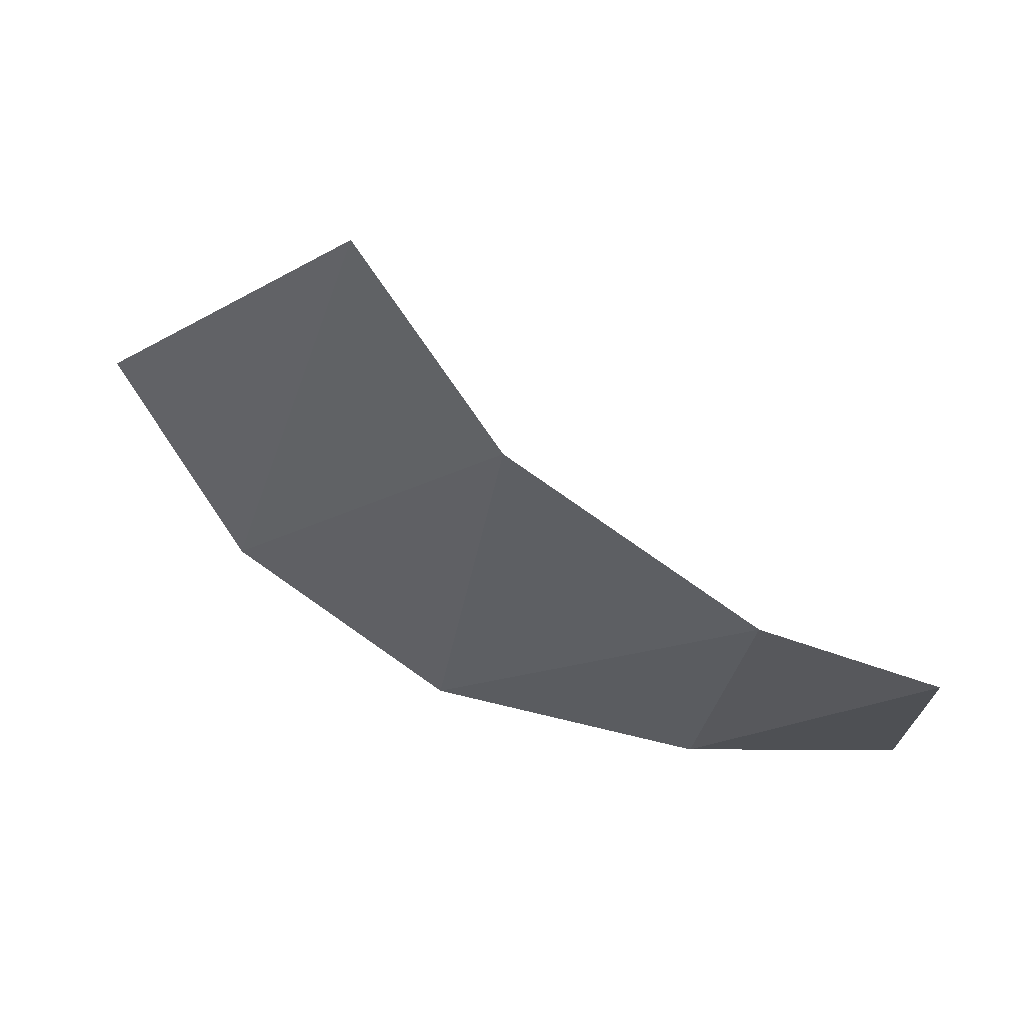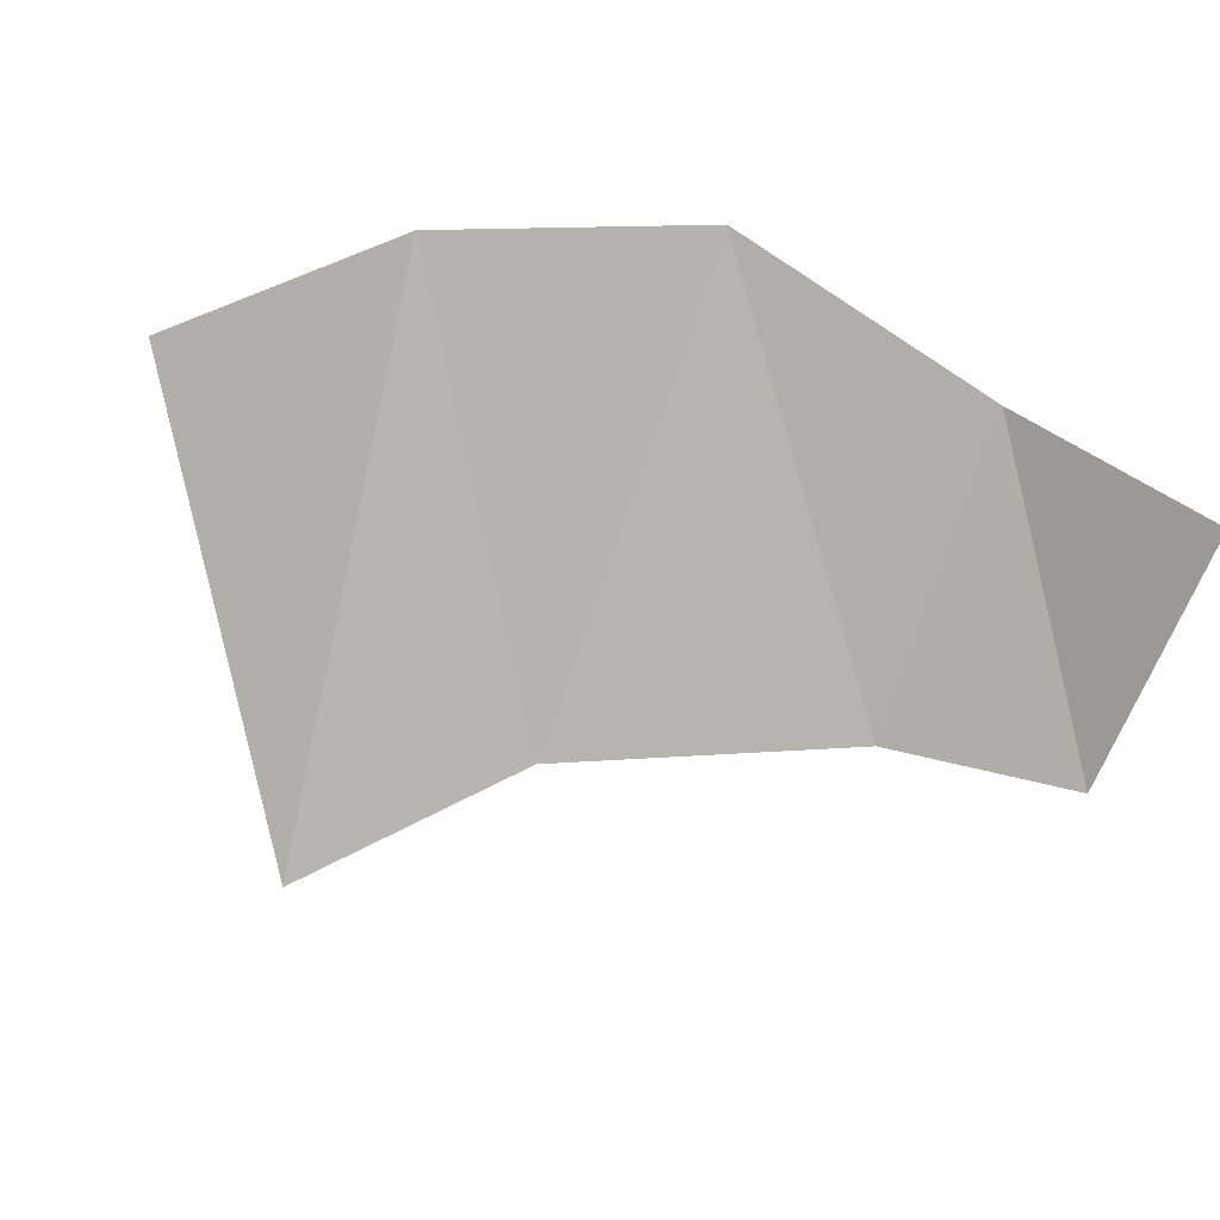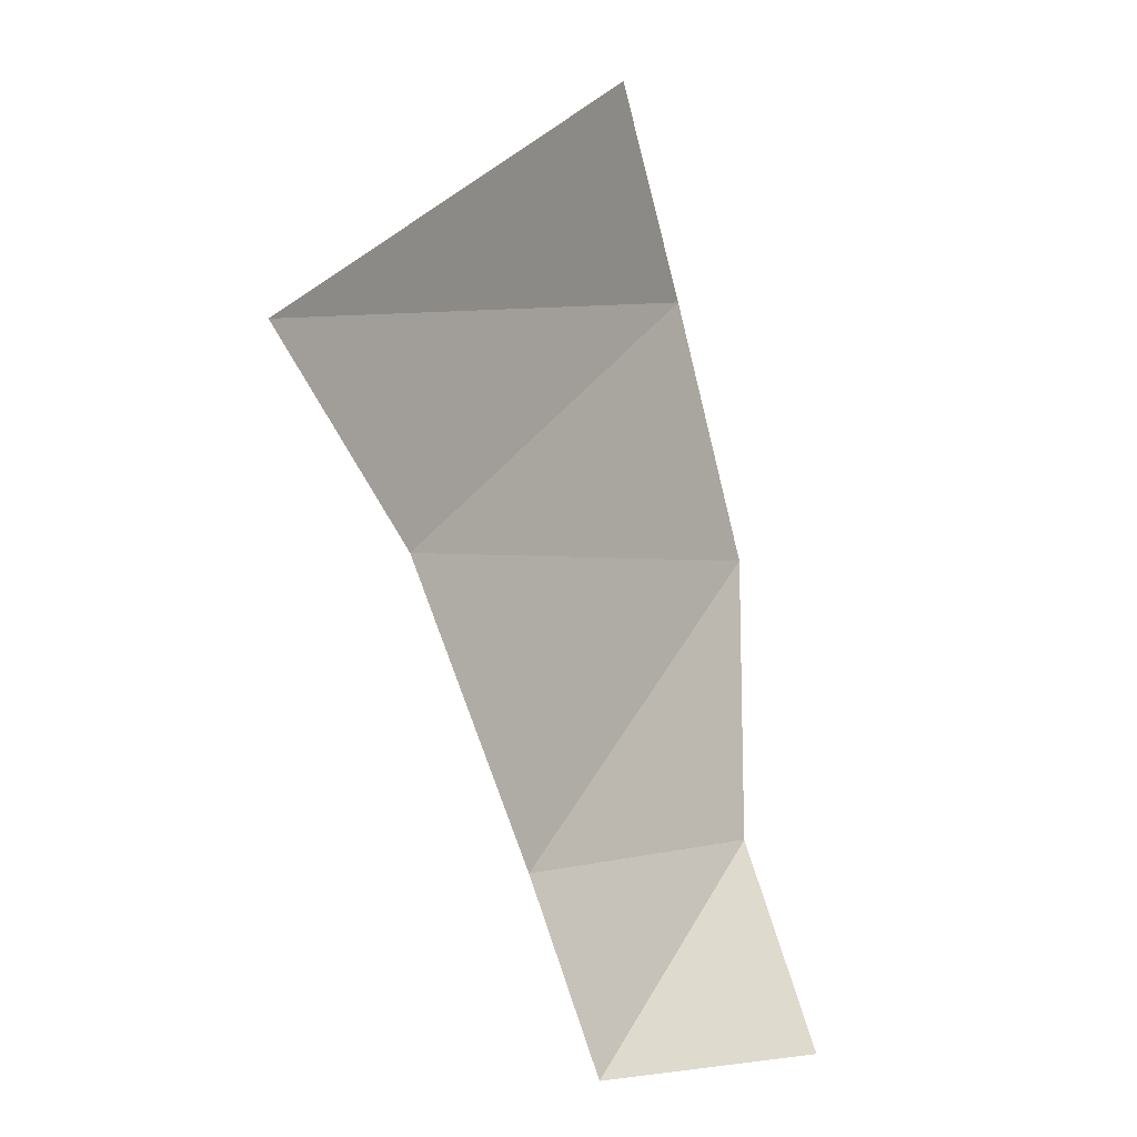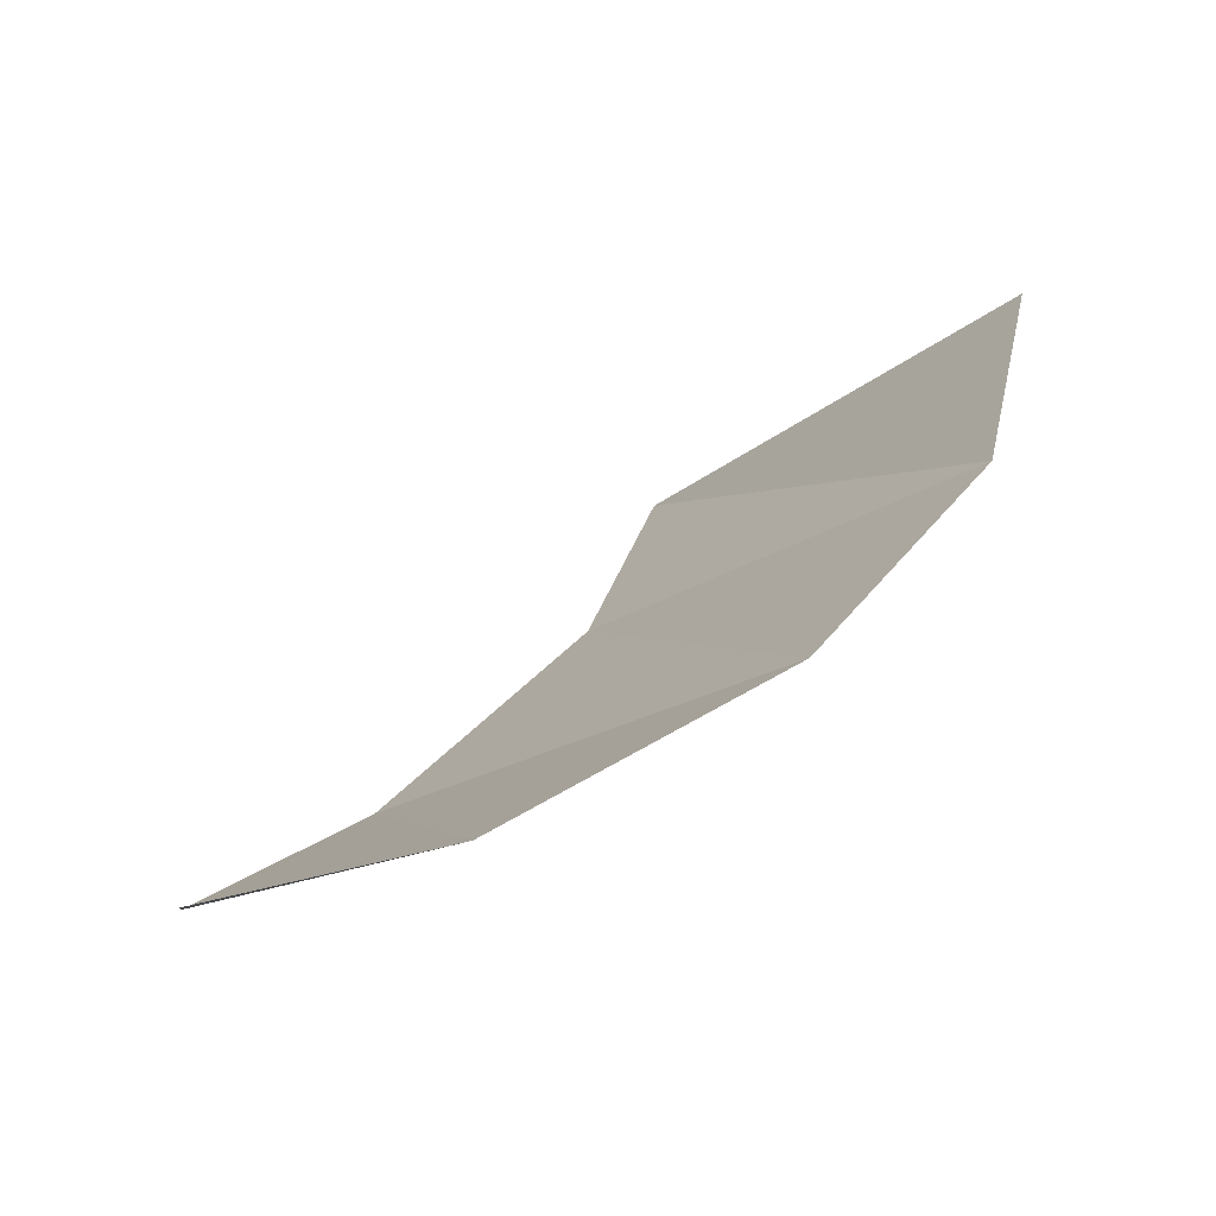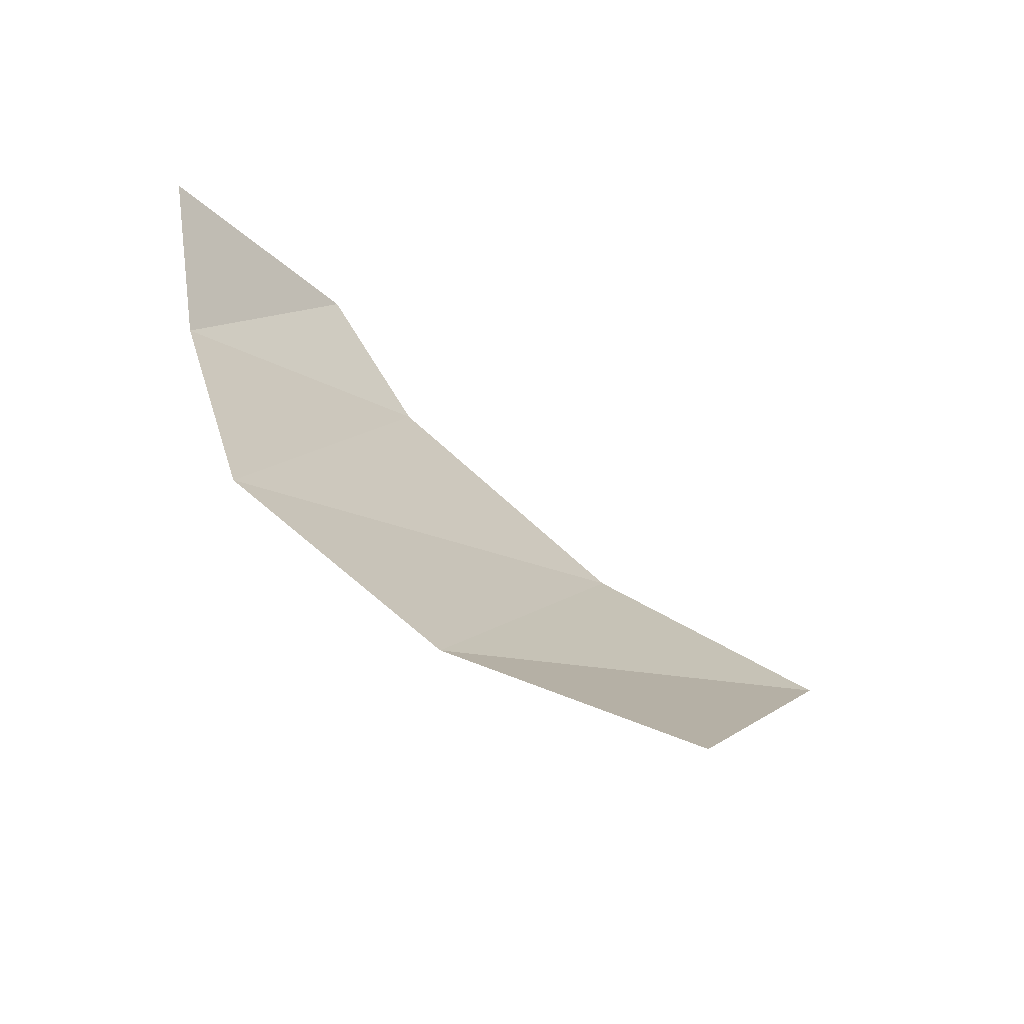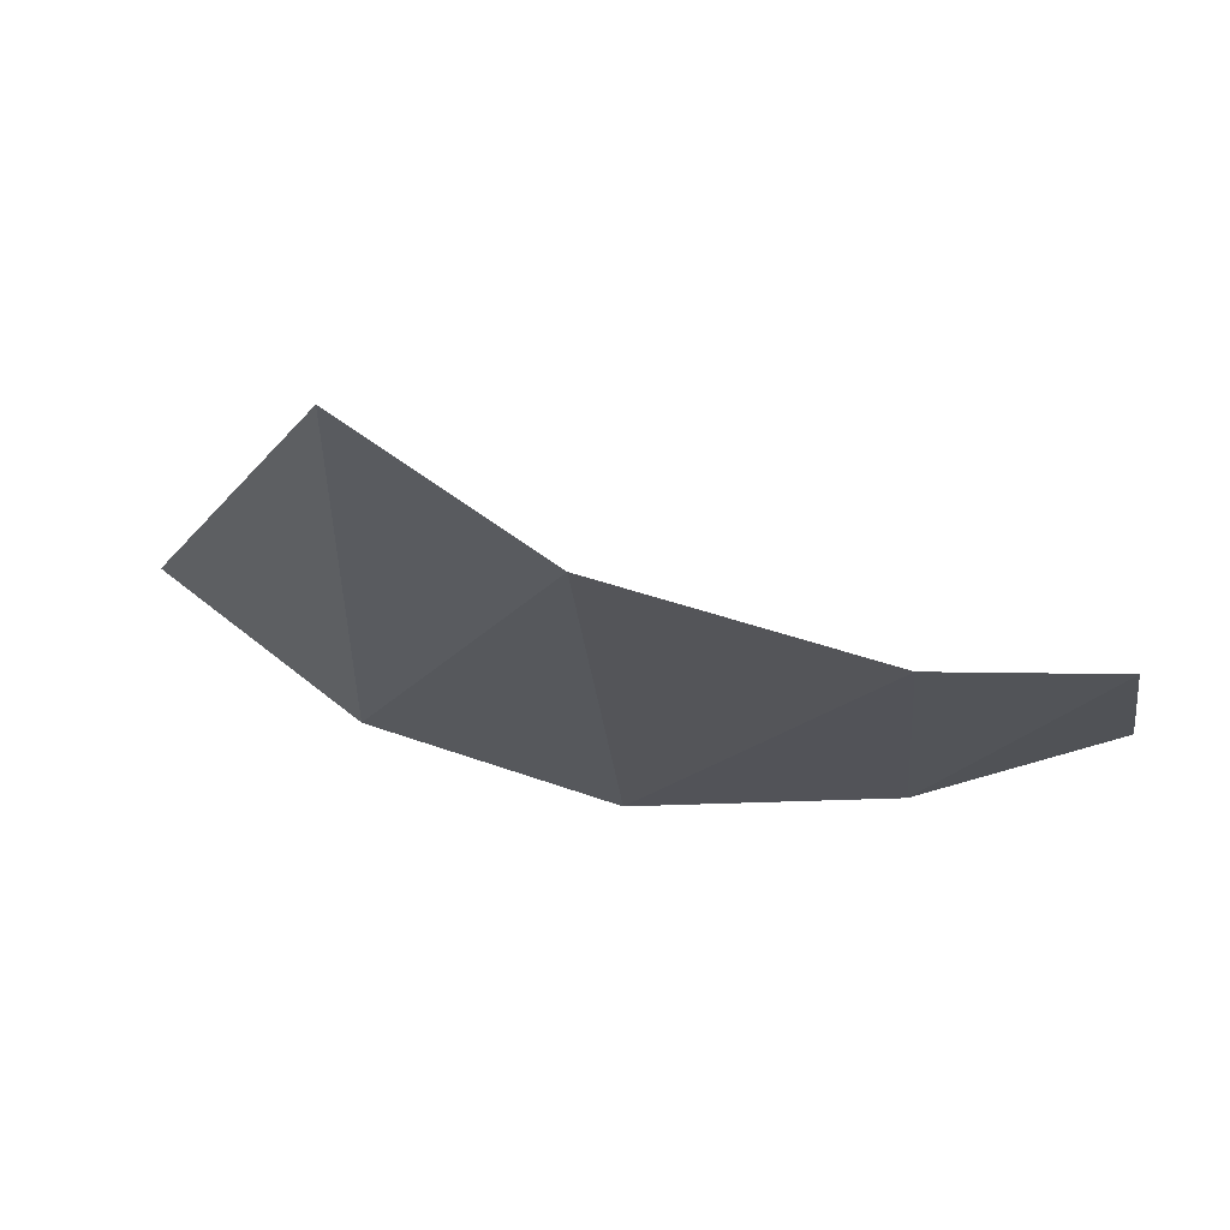
<metadata>
{"format":"obj","ext":"obj","renderer":"f3d","projection":"perspective","resolution":1024,"background":"white","views":[{"elev":17.7,"azim":179.8,"up":"+Y"},{"elev":54.9,"azim":-143.0,"up":"+Z"},{"elev":65.4,"azim":-106.6,"up":"+Y"},{"elev":47.0,"azim":-16.0,"up":"+Z"},{"elev":52.5,"azim":81.3,"up":"+Z"},{"elev":-68.3,"azim":-162.3,"up":"+Z"}]}
</metadata>
<code>
v 0.2056 -2.186 -0.5013
v 0.3445 -2.287 -0.3367
v 0.2399 -2.368 -0.3348
v 0.3445 -2.287 -0.3367
v 0.2056 -2.186 -0.5013
v 0.2688 -2.083 -0.5341
v 0.2688 -2.083 -0.5341
v 0.4028 -2.182 -0.3486
v 0.3445 -2.287 -0.3367
v 0.2399 -2.368 -0.3348
v 0.08695 -2.275 -0.4862
v 0.2056 -2.186 -0.5013
v 0.2399 -2.368 -0.3348
v 0.1072 -2.385 -0.375
v 0.08695 -2.275 -0.4862
v 0.1072 -2.385 -0.375
v 0 -2.385 -0.3756
v 0 -2.306 -0.4807
v 0.1072 -2.385 -0.375
v 0 -2.306 -0.4807
v 0.08695 -2.275 -0.4862
g mesh7062899
f 1 2 3
f 4 5 6
f 7 8 9
f 10 11 12
f 13 14 15
f 16 17 18
f 19 20 21

</code>
